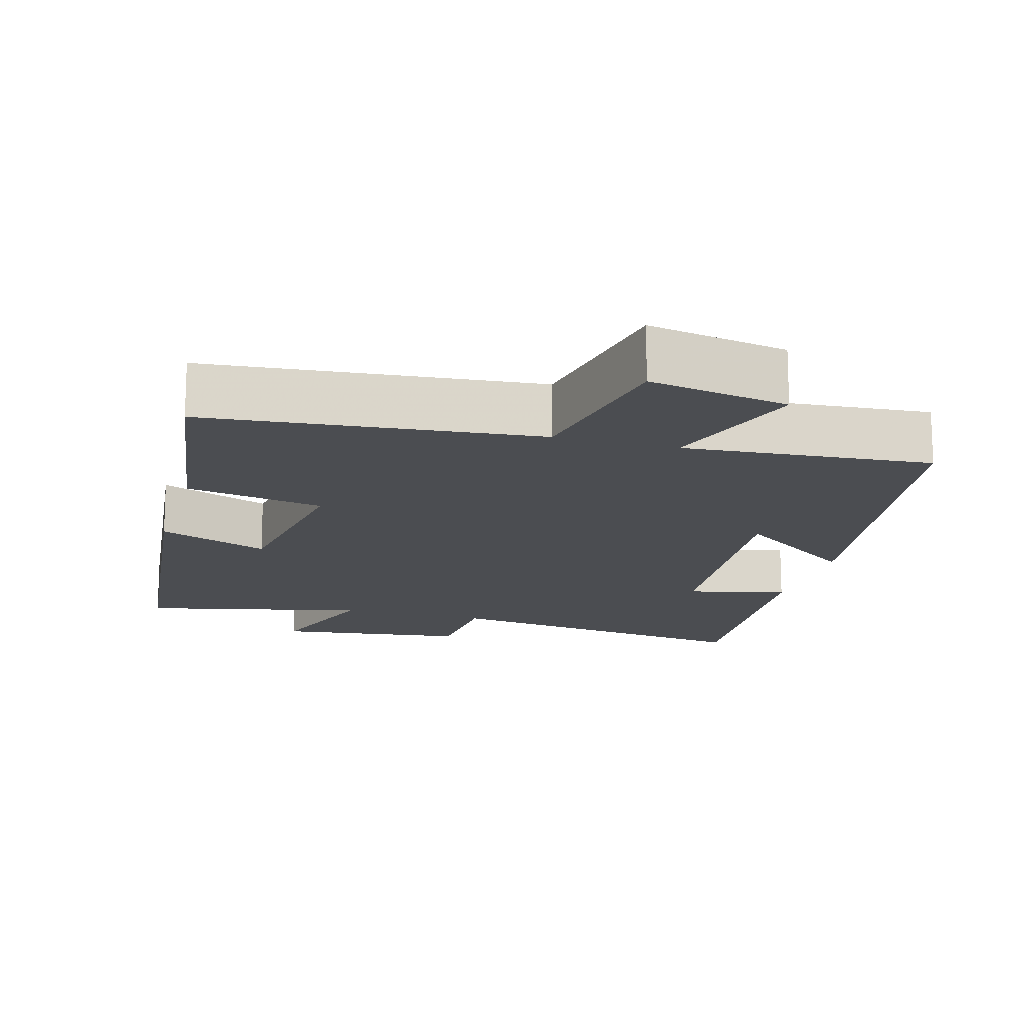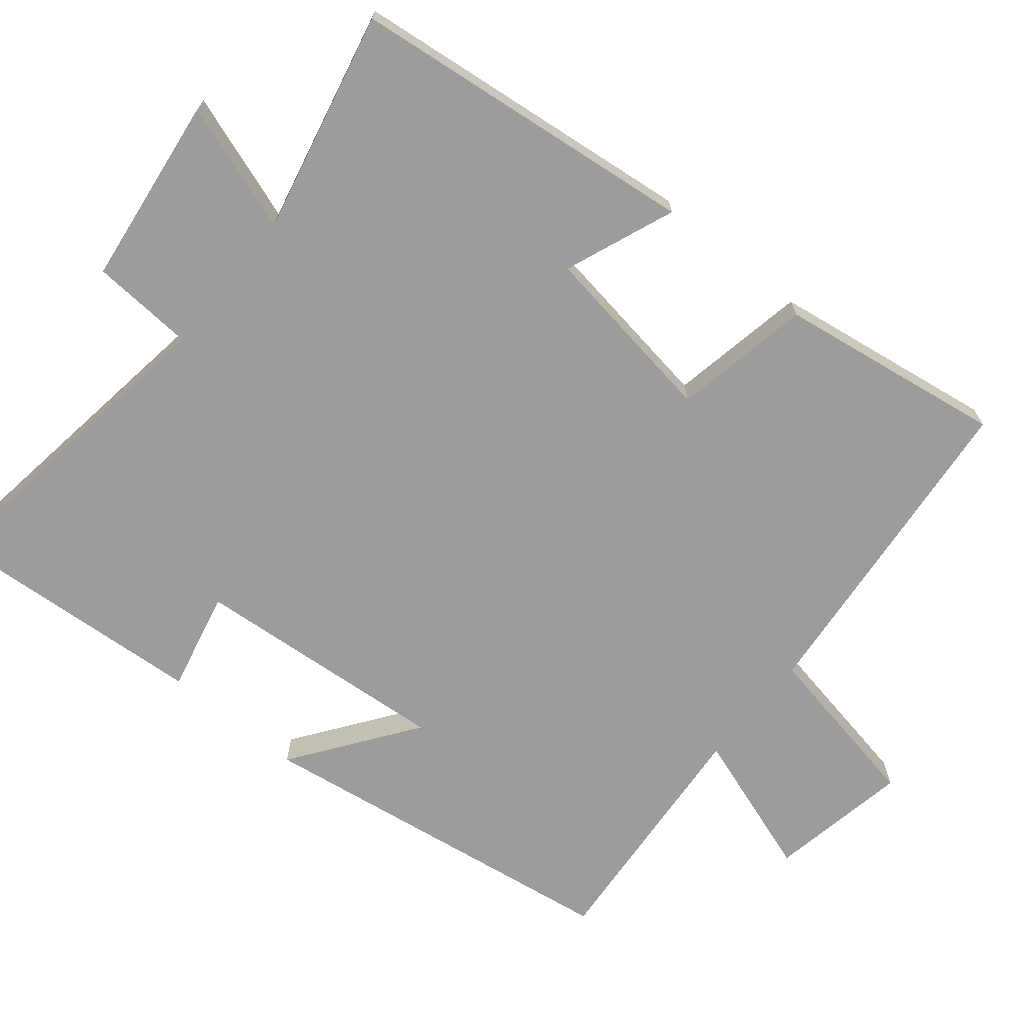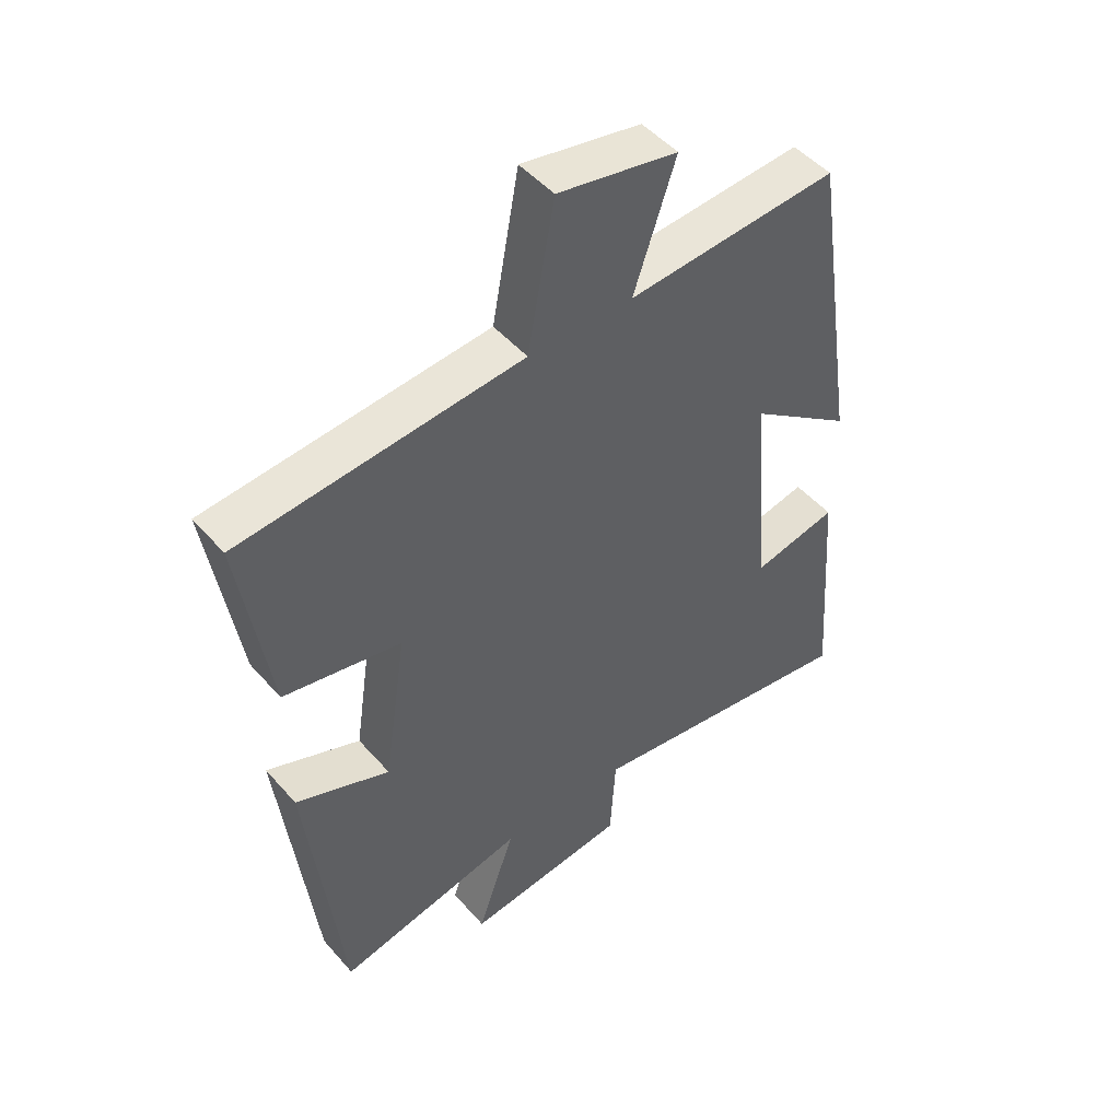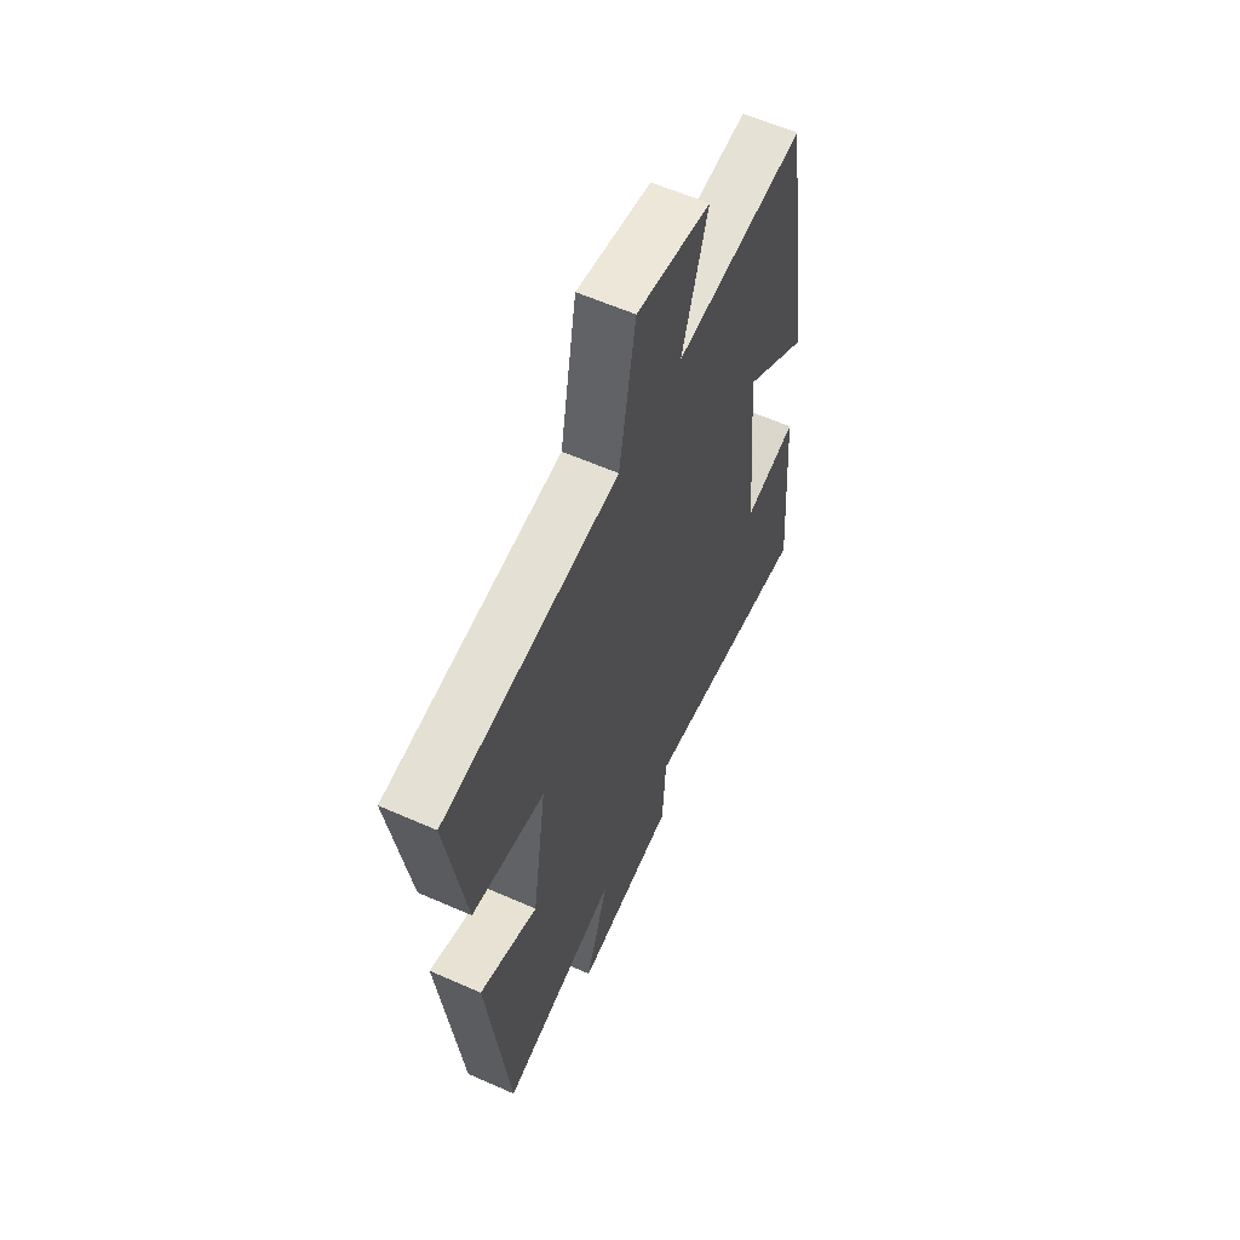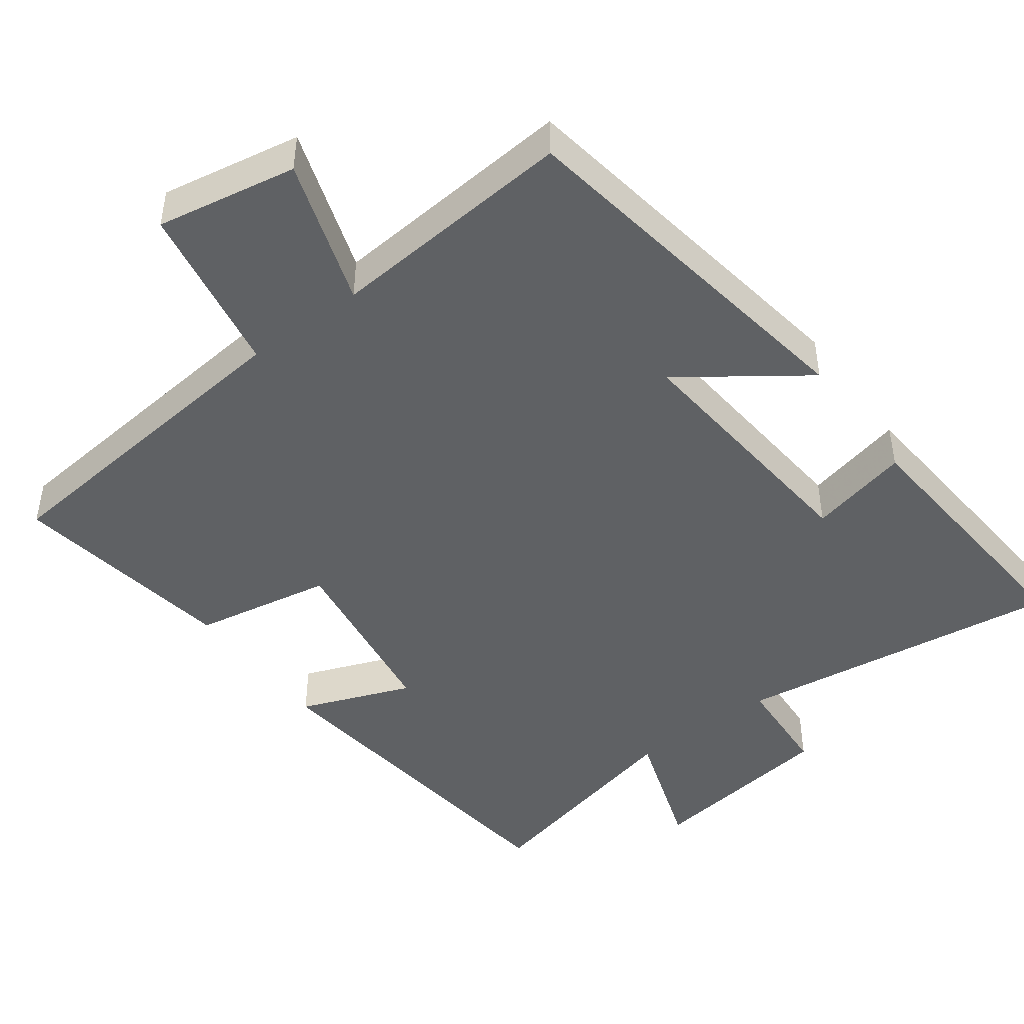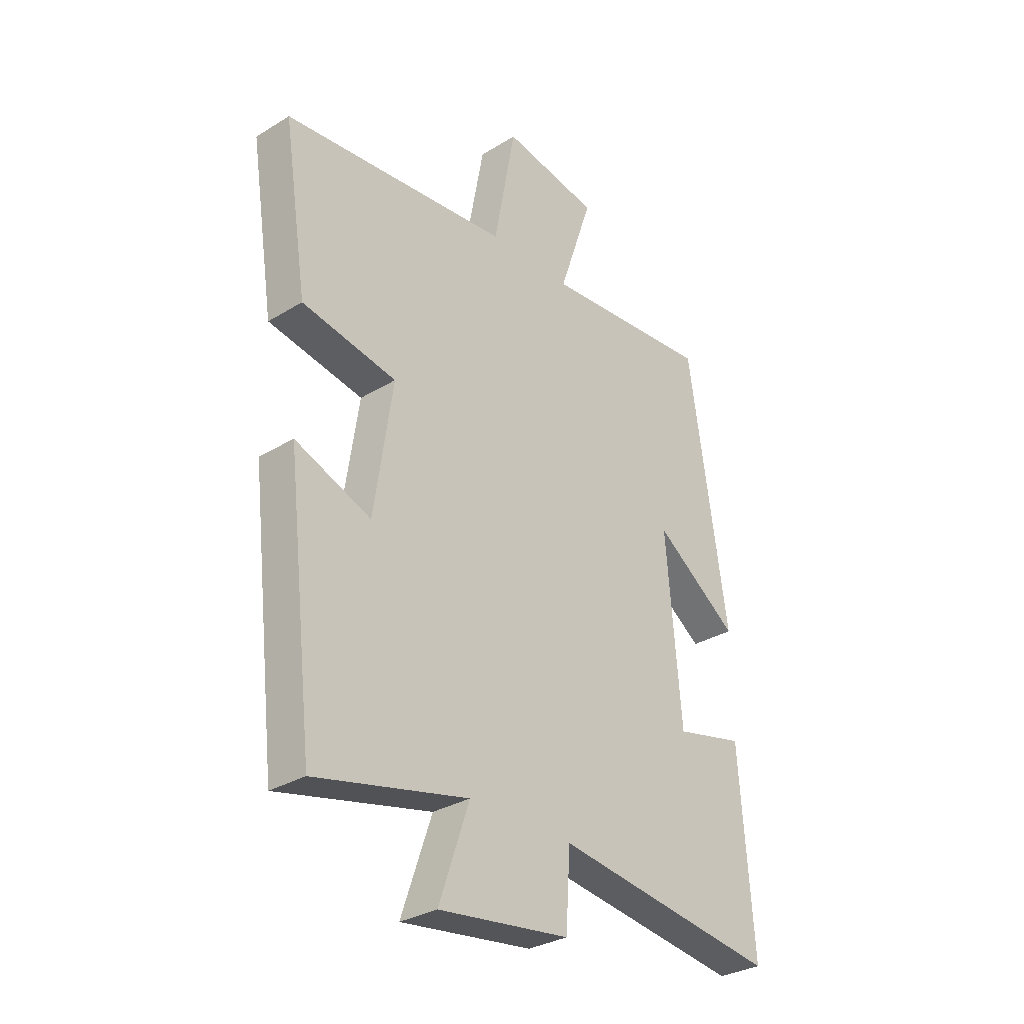
<metadata>
{"format":"obj","ext":"obj","renderer":"f3d","projection":"perspective","resolution":1024,"background":"white","views":[{"elev":-15.7,"azim":-15.8,"up":"+Y"},{"elev":-70.0,"azim":-129.4,"up":"+Y"},{"elev":48.5,"azim":-39.0,"up":"+Z"},{"elev":59.6,"azim":-65.6,"up":"+Z"},{"elev":-46.3,"azim":36.8,"up":"+Y"},{"elev":-30.9,"azim":-48.6,"up":"+Z"}]}
</metadata>
<code>
v 0.528 0.07 -0.564
v 0.075 0.07 -0.5
v 0.066 0.07 -0.644
v -0.198 0.07 -0.678
v -0.137 0.07 -0.5
v -0.445 0.07 -0.57
v -0.5 0.07 -0.087
v -0.347 0.07 -0.147
v -0.309 0.07 0.107
v -0.5 0.07 0.143
v -0.548 0.07 0.456
v -0.09 0.07 0.5
v -0.046 0.07 0.738
v 0.148 0.07 0.702
v 0.08 0.07 0.5
v 0.422 0.07 0.527
v 0.5 0.07 0.012
v 0.331 0.07 0.134
v 0.361 0.07 -0.222
v 0.5 0.07 -0.19
v 0.528 0 -0.564
v 0.075 0 -0.5
v 0.066 0 -0.644
v -0.198 0 -0.678
v -0.137 0 -0.5
v -0.445 0 -0.57
v -0.5 0 -0.087
v -0.347 0 -0.147
v -0.309 0 0.107
v -0.5 0 0.143
v -0.548 0 0.456
v -0.09 0 0.5
v -0.046 0 0.738
v 0.148 0 0.702
v 0.08 0 0.5
v 0.422 0 0.527
v 0.5 0 0.012
v 0.331 0 0.134
v 0.361 0 -0.222
v 0.5 0 -0.19
f 19 20 1 2
f 18 19 2
f 15 16 17 18
f 15 18 2
f 12 13 14 15
f 9 10 11 12
f 8 9 12 15
f 5 6 7 8
f 5 8 15 2
f 2 3 4 5
f 22 21 40 39
f 22 39 38
f 38 37 36 35
f 22 38 35
f 35 34 33 32
f 32 31 30 29
f 35 32 29 28
f 28 27 26 25
f 22 35 28 25
f 25 24 23 22
f 1 21 22 2
f 2 22 23 3
f 3 23 24 4
f 4 24 25 5
f 5 25 26 6
f 6 26 27 7
f 7 27 28 8
f 8 28 29 9
f 9 29 30 10
f 10 30 31 11
f 11 31 32 12
f 12 32 33 13
f 13 33 34 14
f 14 34 35 15
f 15 35 36 16
f 16 36 37 17
f 17 37 38 18
f 18 38 39 19
f 19 39 40 20
f 20 40 21 1

</code>
